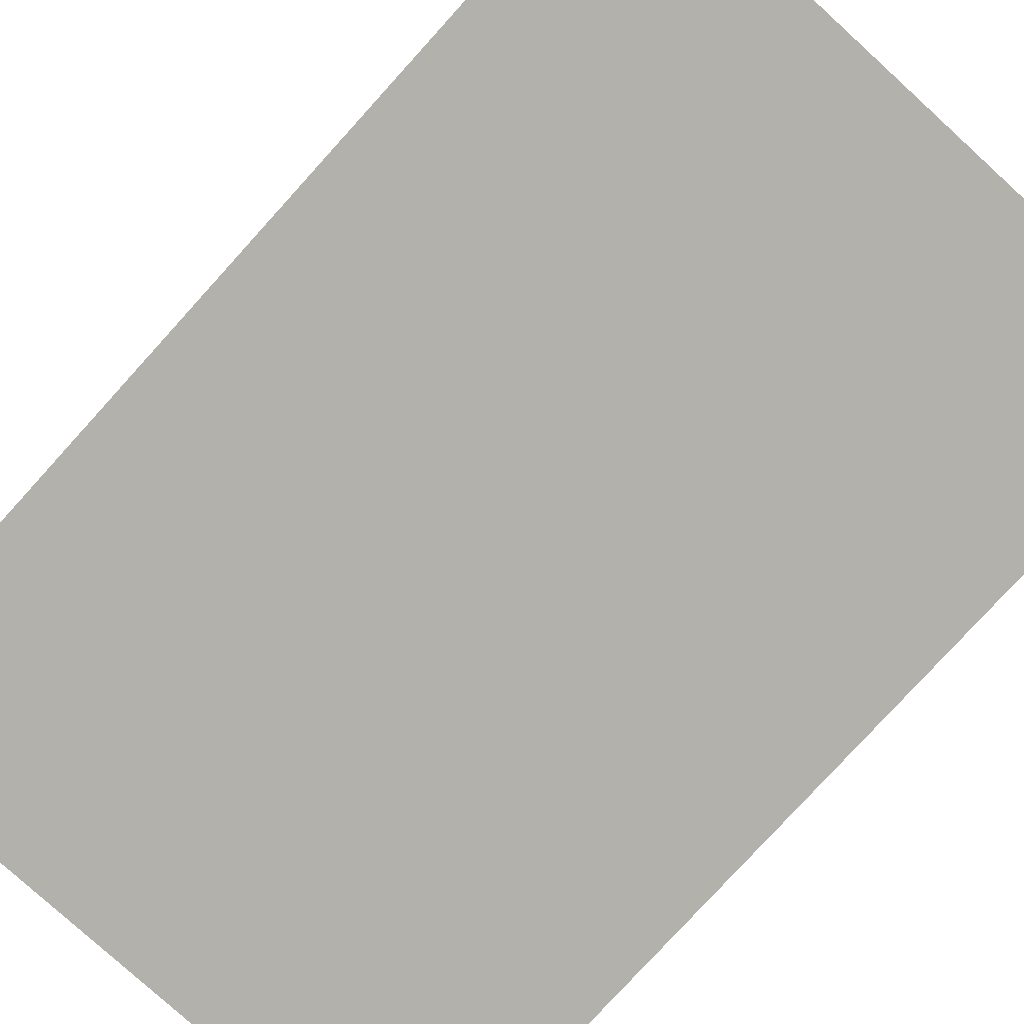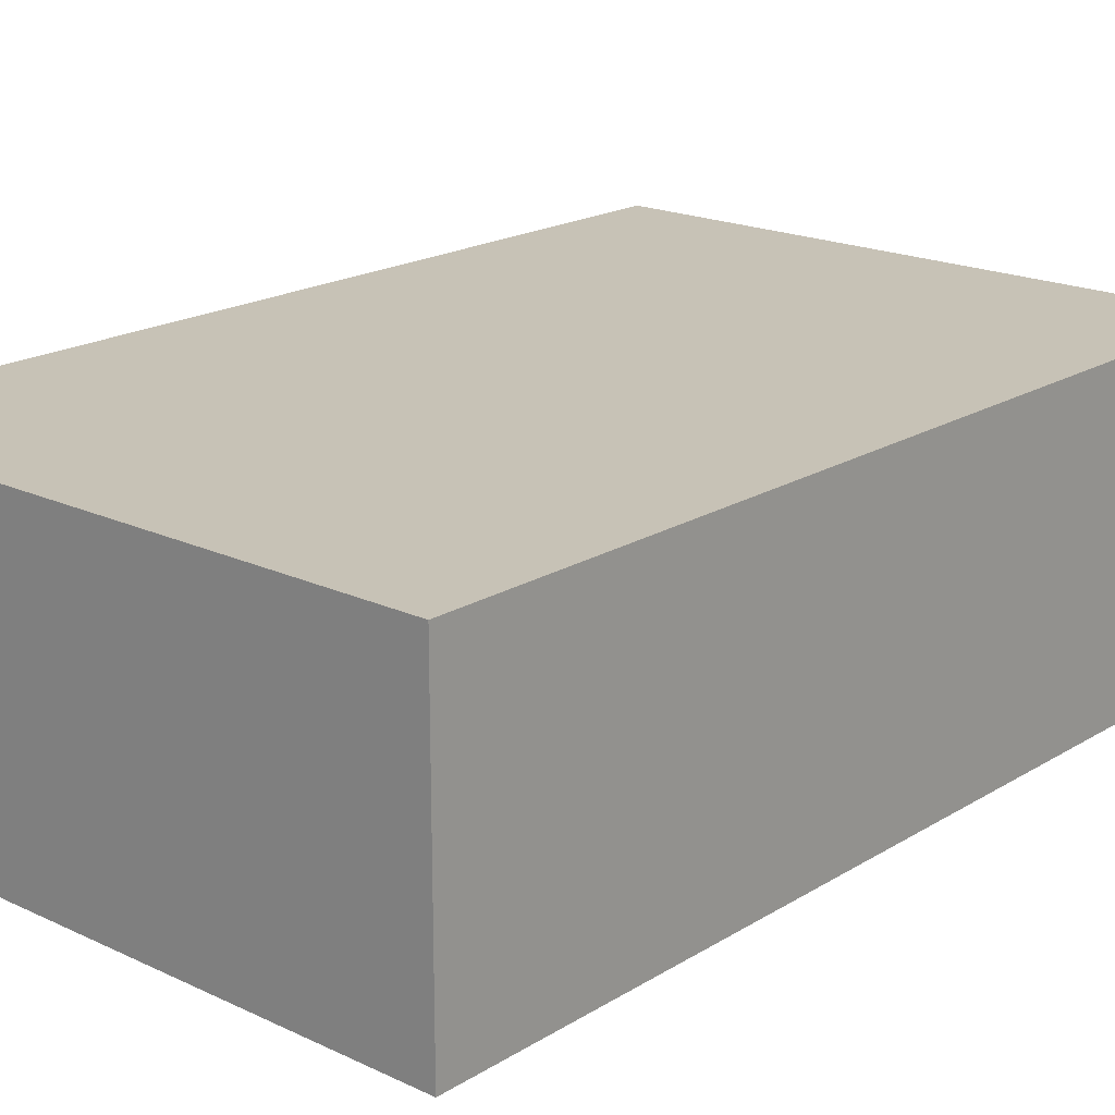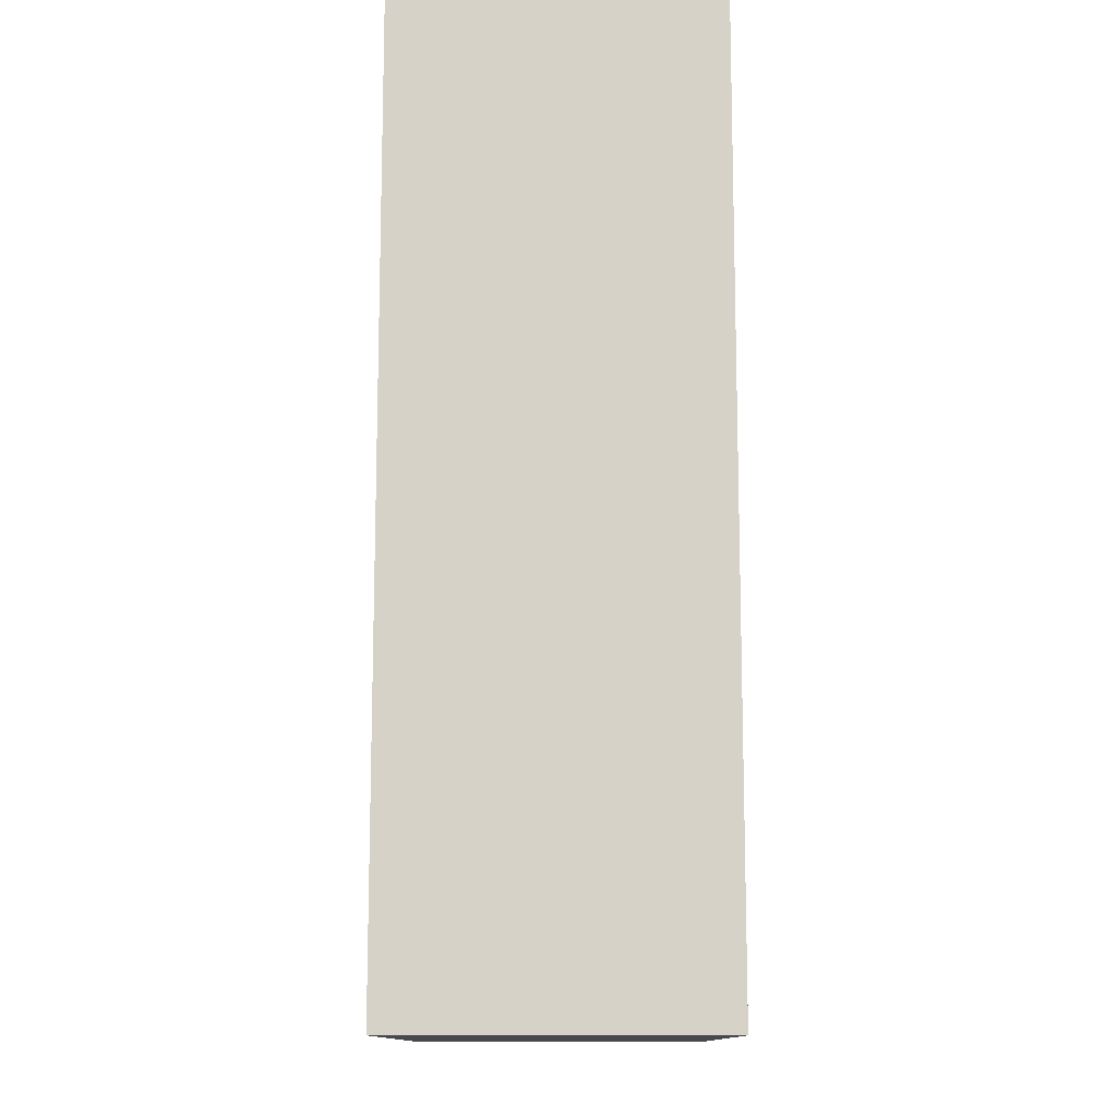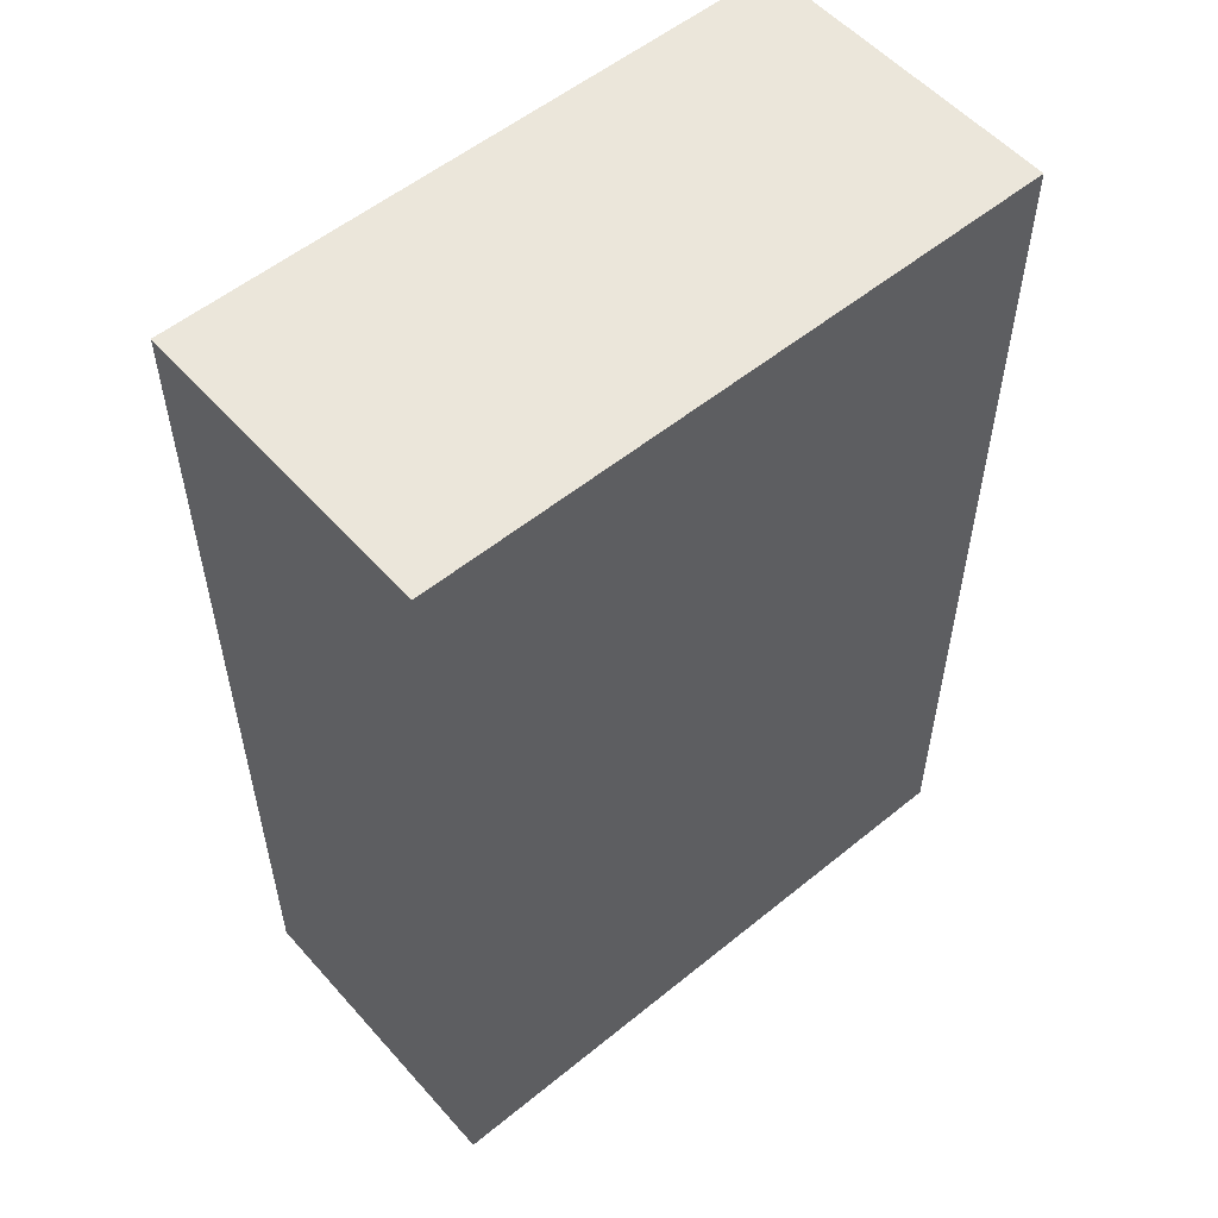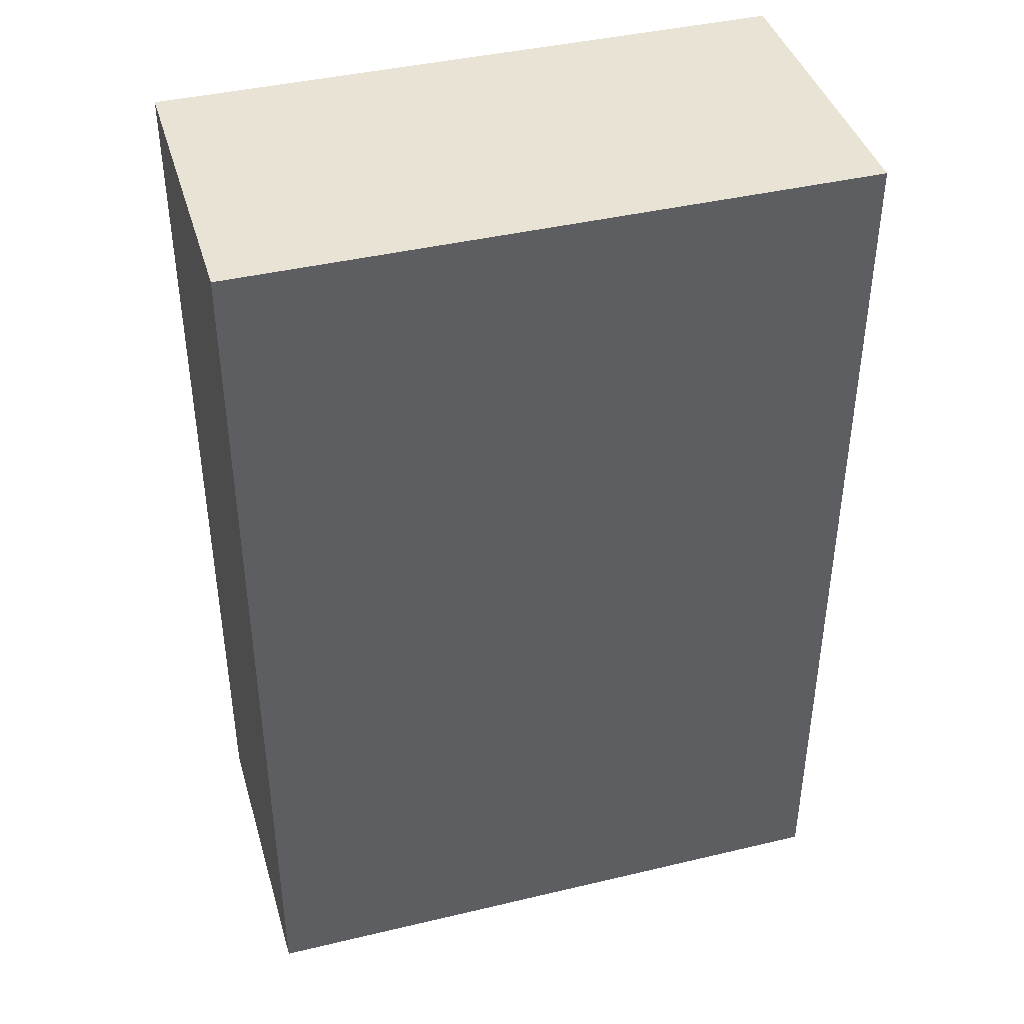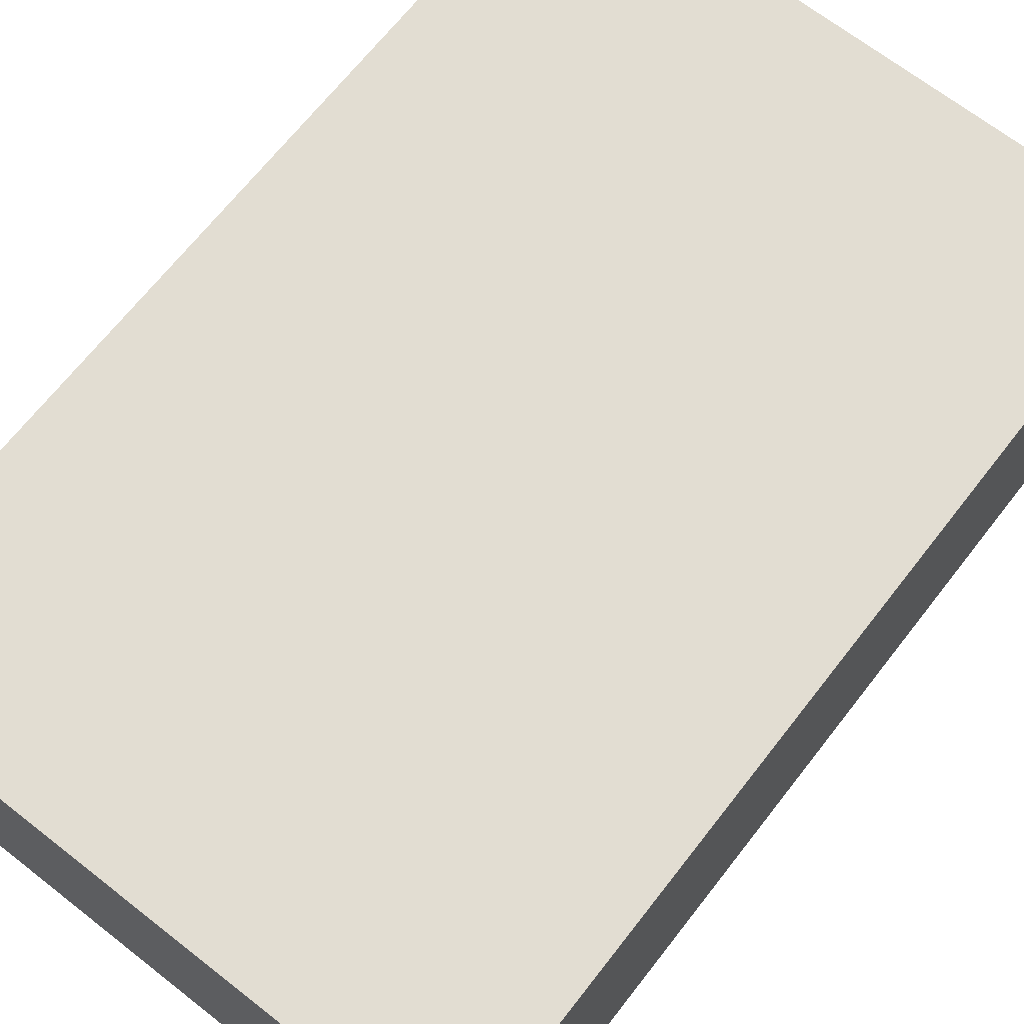
<metadata>
{"format":"obj","ext":"obj","renderer":"f3d","projection":"perspective","resolution":1024,"background":"white","views":[{"elev":-79.1,"azim":-42.3,"up":"+Y"},{"elev":19.2,"azim":-138.7,"up":"+Y"},{"elev":-12.5,"azim":-89.8,"up":"+Z"},{"elev":54.9,"azim":139.3,"up":"+Z"},{"elev":41.3,"azim":163.9,"up":"+Z"},{"elev":68.2,"azim":-142.0,"up":"+Y"}]}
</metadata>
<code>
v 616 -960 16
v 648 -976 16
v 616 -976 16
v 648 -960 16
v 616 -976 64
v 648 -960 64
v 616 -960 64
v 648 -976 64
f 1 2 3
f 1 4 2
f 5 6 7
f 5 8 6
f 6 2 4
f 6 8 2
f 5 1 3
f 5 7 1
f 7 4 1
f 7 6 4
f 8 3 2
f 8 5 3

</code>
